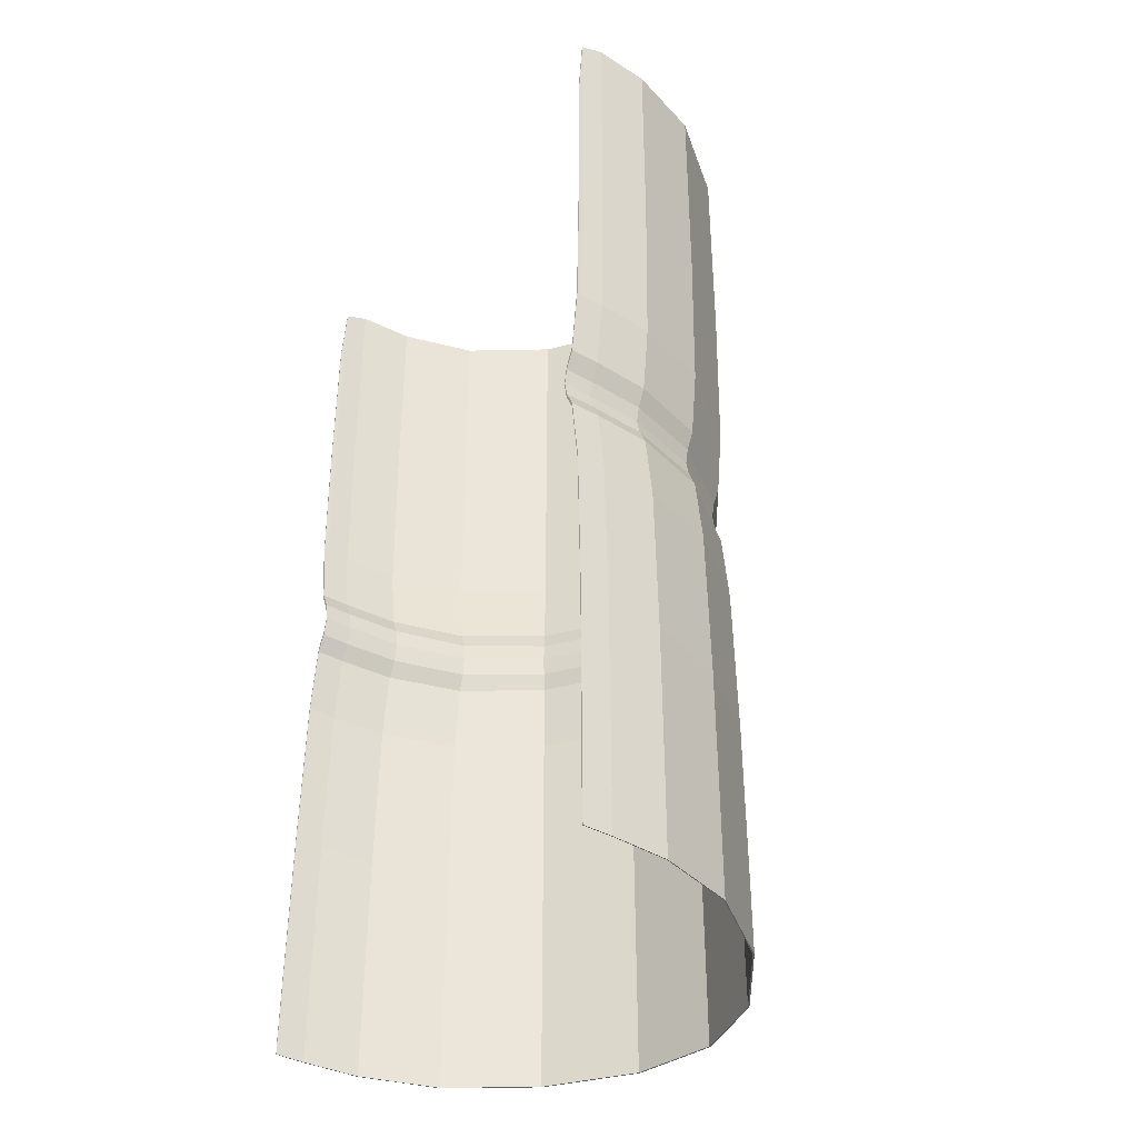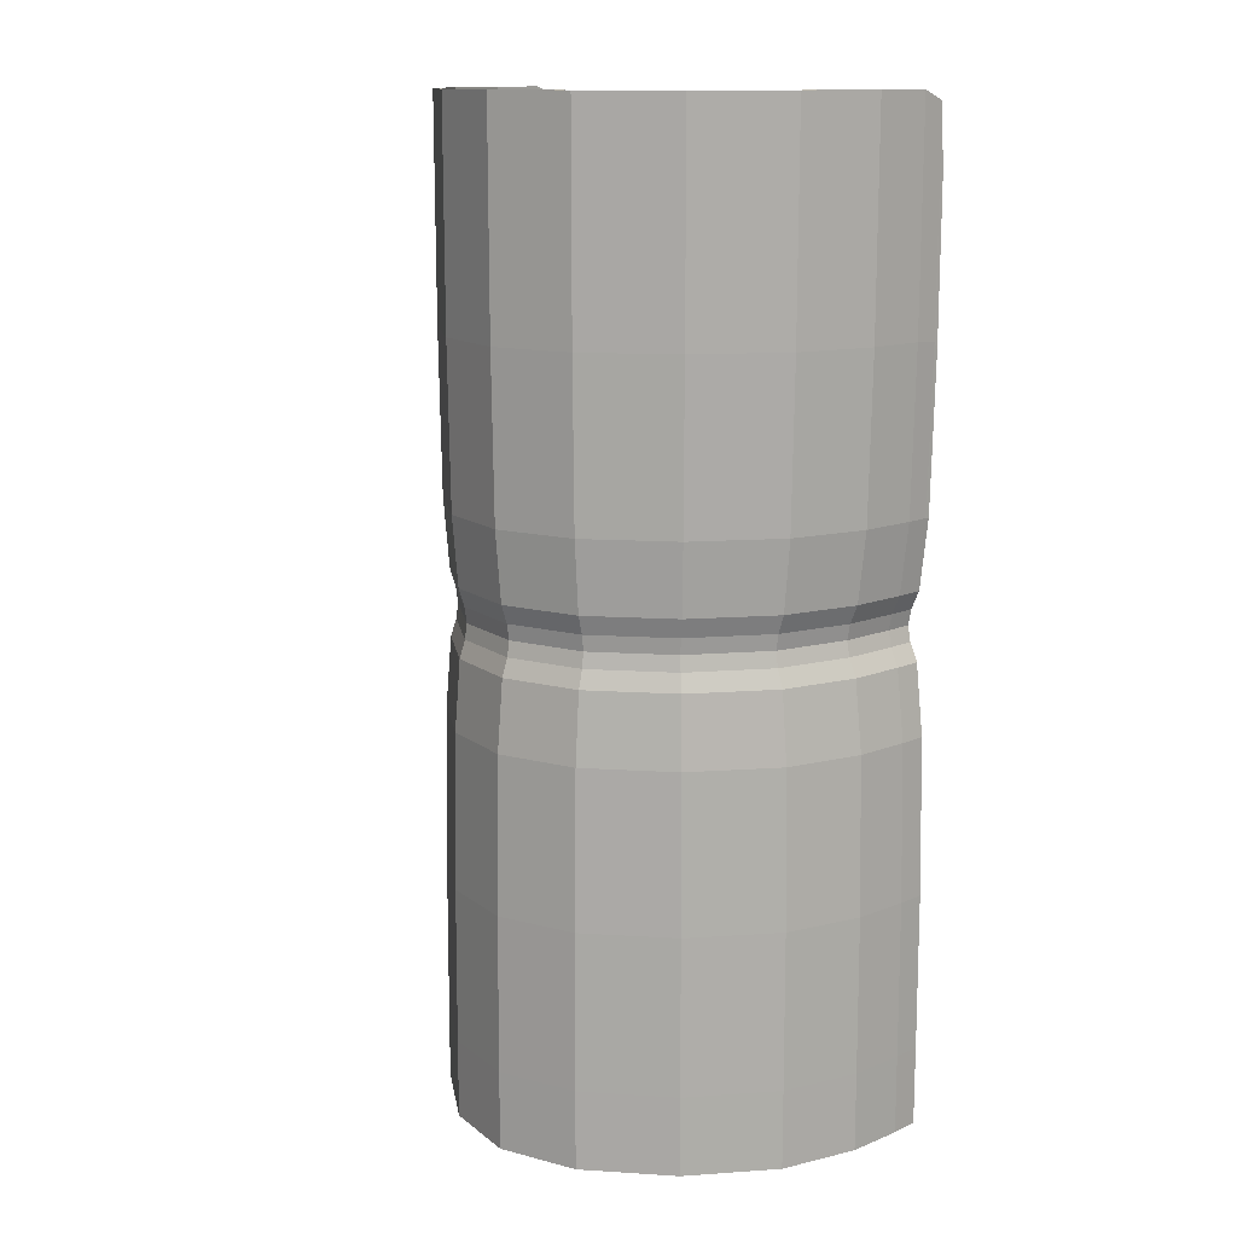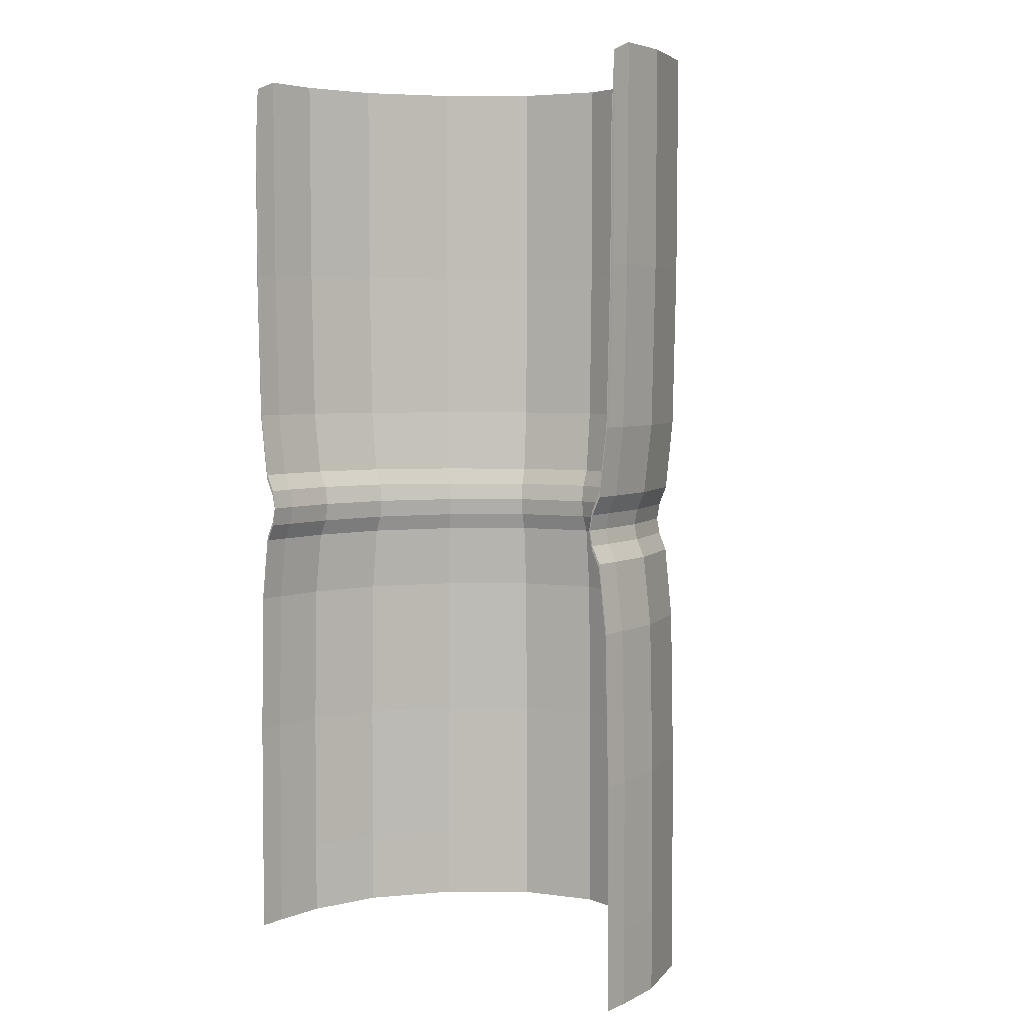
<metadata>
{"format":"obj","ext":"obj","renderer":"f3d","projection":"perspective","resolution":1024,"background":"white","views":[{"elev":-38.7,"azim":54.8,"up":"+Z"},{"elev":13.3,"azim":-135.4,"up":"+Z"},{"elev":4.9,"azim":37.2,"up":"+Z"}]}
</metadata>
<code>
o Plane.001
v 0.3414 0.4525 2.541
v 0.3414 0.4525 -2.999
v 0.5081 1.453 3
v 0.5081 1.453 -3
v 1.341 2.283 3
v 1.341 2.283 -3
v 2.341 2.283 3
v 2.341 2.283 -3
v 3.175 1.453 3
v 3.175 1.453 -3
v 3.341 0.4527 2.541
v 3.341 0.4527 -2.999
v 0.3414 0.6269 3
v 0.3414 0.6269 -3
v 3.341 0.6274 3
v 3.341 0.6274 -3
v 0.3414 0.45 -2.52
v 0.5081 1.453 -2.52
v 1.341 2.283 -2.52
v 2.341 2.283 -2.52
v 3.175 1.453 -2.52
v 3.341 0.45 -2.52
v 0.3414 0.6269 -2.52
v 3.341 0.6274 -2.52
v 0.4703 0.45 0.1178
v 0.6155 1.435 0.1178
v 1.363 2.196 0.1178
v 2.319 2.196 0.1178
v 3.064 1.435 0.1178
v 3.209 0.45 0.1178
v 0.4703 0.6269 0.1178
v 3.209 0.6274 0.1178
v 0.4703 0.45 -0.07416
v 0.6155 1.435 -0.07416
v 1.363 2.196 -0.07416
v 2.319 2.196 -0.07416
v 3.064 1.435 -0.07416
v 3.209 0.45 -0.07416
v 0.4703 0.6269 -0.07416
v 3.209 0.6274 -0.07416
v 0.3672 0.45 0.6607
v 0.5296 1.449 0.6607
v 1.346 2.266 0.6607
v 2.337 2.266 0.6607
v 3.153 1.449 0.6607
v 3.315 0.45 0.6607
v 0.3672 0.6269 0.6607
v 3.315 0.6274 0.6607
v 0.3672 0.45 -0.6166
v 0.5296 1.449 -0.6166
v 1.346 2.266 -0.6166
v 2.337 2.266 -0.6166
v 3.153 1.449 -0.6166
v 3.315 0.45 -0.6166
v 0.3672 0.6269 -0.6166
v 3.315 0.6274 -0.6166
v 0.3414 0.4503 -2.937
v 0.5081 1.453 -2.937
v 0.3622 0.9782 3
v 0.3414 0.4782 -3
v 1.341 2.283 -2.937
v 0.8622 1.929 3
v 0.8622 1.929 -3
v 2.341 2.283 -2.937
v 1.841 2.408 3
v 1.841 2.408 -3
v 3.175 1.453 -2.937
v 2.821 1.93 3
v 2.821 1.93 -3
v 3.341 0.4503 -2.937
v 3.341 0.4786 2.942
v 3.321 0.9786 -3
v 0.3414 0.4782 2.942
v 0.3622 0.9782 -3
v 0.3414 0.6269 -2.937
v 3.321 0.9786 3
v 3.341 0.4786 -3
v 3.341 0.6274 -2.937
v 0.3446 0.45 -1.57
v 0.5108 1.452 -1.57
v 1.342 2.281 -1.57
v 2.341 2.281 -1.57
v 3.172 1.452 -1.57
v 3.338 0.45 -1.57
v 0.3446 0.6269 -1.57
v 3.338 0.6274 -1.57
v 3.321 0.9786 -2.52
v 0.3414 0.4778 -2.52
v 3.341 0.4782 -2.52
v 2.821 1.93 -2.52
v 1.841 2.408 -2.52
v 0.8622 1.929 -2.52
v 0.3622 0.9782 -2.52
v 0.4187 0.45 0.2311
v 0.5725 1.442 0.2311
v 1.354 2.231 0.2311
v 2.328 2.231 0.2311
v 3.108 1.442 0.2311
v 3.262 0.45 0.2311
v 0.4187 0.6269 0.2311
v 3.262 0.6274 0.2311
v 3.19 0.9764 0.1178
v 0.4703 0.4778 0.1178
v 3.209 0.4782 0.1178
v 2.754 1.877 0.1178
v 1.841 2.308 0.1178
v 0.9267 1.877 0.1178
v 0.4884 0.976 0.1178
v 0.4896 0.45 0.02105
v 0.6316 1.432 0.02105
v 1.366 2.183 0.02105
v 2.316 2.183 0.02105
v 3.047 1.433 0.02105
v 3.189 0.45 0.02105
v 0.4896 0.6269 0.02105
v 3.189 0.6274 0.02105
v 0.4884 0.976 -0.07416
v 0.9267 1.877 -0.07416
v 1.841 2.308 -0.07416
v 2.754 1.877 -0.07416
v 3.209 0.4782 -0.07416
v 0.4703 0.4778 -0.07416
v 3.19 0.9764 -0.07416
v 0.3446 0.4503 1.6
v 0.5108 1.452 1.659
v 1.342 2.281 1.659
v 2.341 2.281 1.659
v 3.172 1.452 1.659
v 3.338 0.4503 1.6
v 0.3446 0.6269 1.659
v 3.338 0.6274 1.659
v 3.295 0.9781 0.6607
v 0.3672 0.4778 0.6607
v 3.315 0.4782 0.6607
v 2.807 1.919 0.6607
v 1.841 2.388 0.6607
v 0.8751 1.919 0.6607
v 0.3875 0.9777 0.6607
v 0.4187 0.45 -0.1843
v 0.5725 1.442 -0.1843
v 1.354 2.231 -0.1843
v 2.328 2.231 -0.1843
v 3.108 1.442 -0.1843
v 3.262 0.45 -0.1843
v 0.4187 0.6269 -0.1843
v 3.262 0.6274 -0.1843
v 3.295 0.9781 -0.6166
v 0.3672 0.4778 -0.6166
v 3.315 0.4782 -0.6166
v 2.807 1.919 -0.6166
v 1.841 2.388 -0.6166
v 0.8751 1.919 -0.6166
v 0.3875 0.9777 -0.6166
v 0.3654 0.9781 1.659
v 0.8639 1.928 1.659
v 1.841 2.406 1.659
v 2.819 1.928 1.659
v 3.338 0.4783 1.649
v 0.3446 0.4779 1.649
v 3.317 0.9785 1.659
v 3.321 0.9786 -2.937
v 0.3414 0.4779 -2.937
v 3.341 0.4783 -2.937
v 2.821 1.93 -2.937
v 1.841 2.408 -2.937
v 0.8622 1.929 -2.937
v 0.3622 0.9782 -2.937
v 3.171 0.9761 0.02105
v 0.4896 0.4778 0.02105
v 3.189 0.4782 0.02105
v 2.744 1.869 0.02105
v 1.841 2.293 0.02105
v 0.9364 1.869 0.02105
v 0.5074 0.9757 0.02105
v 0.438 0.9769 -0.1843
v 0.9009 1.898 -0.1843
v 1.841 2.348 -0.1843
v 2.781 1.898 -0.1843
v 3.262 0.4782 -0.1843
v 0.4187 0.4778 -0.1843
v 3.243 0.9773 -0.1843
v 3.243 0.9773 0.2311
v 0.4187 0.4778 0.2311
v 3.262 0.4782 0.2311
v 2.781 1.898 0.2311
v 1.841 2.348 0.2311
v 0.9009 1.898 0.2311
v 0.438 0.9769 0.2311
v 3.317 0.9785 -1.57
v 0.3446 0.4778 -1.57
v 3.338 0.4782 -1.57
v 2.819 1.928 -1.57
v 1.841 2.406 -1.57
v 0.8639 1.928 -1.57
v 0.3654 0.9781 -1.57
v 0.3464 0.452 2.542
v 0.3464 0.4525 -2.999
v 0.5117 1.446 3
v 0.5117 1.446 -3
v 1.343 2.274 3
v 1.343 2.274 -3
v 2.34 2.274 3
v 2.34 2.274 -3
v 3.171 1.446 3
v 3.171 1.446 -3
v 3.336 0.4522 2.542
v 3.336 0.4527 -2.999
v 0.3464 0.6263 3
v 0.3464 0.6263 -3
v 3.336 0.6268 3
v 3.336 0.6268 -3
v 0.3464 0.45 -2.52
v 0.5117 1.446 -2.52
v 1.343 2.274 -2.52
v 2.34 2.274 -2.52
v 3.171 1.446 -2.52
v 3.336 0.45 -2.52
v 0.3464 0.6263 -2.52
v 3.336 0.6268 -2.52
v 0.4728 0.45 0.1438
v 0.6178 1.431 0.1409
v 1.364 2.188 0.1351
v 2.318 2.188 0.1352
v 3.062 1.431 0.1411
v 3.206 0.45 0.144
v 0.4728 0.6266 0.1438
v 3.206 0.6272 0.144
v 0.4728 0.45 -0.1003
v 0.6178 1.431 -0.09741
v 1.364 2.188 -0.09171
v 2.318 2.188 -0.09177
v 3.062 1.431 -0.09765
v 3.206 0.45 -0.1004
v 0.4727 0.6266 -0.1003
v 3.206 0.6272 -0.1005
v 0.3718 0.4498 0.6719
v 0.5331 1.443 0.6686
v 1.347 2.256 0.6654
v 2.336 2.256 0.6654
v 3.149 1.443 0.6688
v 3.31 0.4498 0.6722
v 0.3718 0.6263 0.6717
v 3.31 0.6269 0.6719
v 0.3718 0.45 -0.6278
v 0.5331 1.443 -0.6246
v 1.347 2.256 -0.6213
v 2.336 2.256 -0.6213
v 3.149 1.443 -0.6248
v 3.31 0.45 -0.628
v 0.3718 0.6263 -0.6276
v 3.31 0.6269 -0.6279
v 0.3464 0.4503 -2.937
v 0.5117 1.446 -2.937
v 0.367 0.9749 3
v 0.3464 0.4782 -3
v 1.343 2.274 -2.937
v 0.8645 1.921 3
v 0.8645 1.921 -3
v 2.34 2.274 -2.937
v 1.841 2.398 3
v 1.841 2.398 -3
v 3.171 1.446 -2.937
v 2.818 1.921 3
v 2.818 1.921 -3
v 3.336 0.4503 -2.937
v 3.336 0.4785 2.942
v 3.316 0.9753 -3
v 0.3464 0.4781 2.942
v 0.367 0.9749 -3
v 0.3464 0.6263 -2.937
v 3.316 0.9753 3
v 3.336 0.4786 -3
v 3.336 0.6268 -2.937
v 0.3496 0.45 -1.573
v 0.5144 1.445 -1.572
v 1.343 2.271 -1.571
v 2.34 2.271 -1.571
v 3.168 1.445 -1.572
v 3.333 0.45 -1.573
v 0.3496 0.6263 -1.573
v 3.333 0.6269 -1.573
v 3.316 0.9753 -2.52
v 0.3464 0.4778 -2.52
v 3.336 0.4782 -2.52
v 2.818 1.921 -2.52
v 1.841 2.398 -2.52
v 0.8645 1.921 -2.52
v 0.367 0.9749 -2.52
v 0.4218 0.45 0.255
v 0.5752 1.437 0.2511
v 1.355 2.223 0.246
v 2.327 2.223 0.246
v 3.106 1.437 0.2513
v 3.259 0.45 0.2552
v 0.4218 0.6265 0.2548
v 3.259 0.6271 0.255
v 3.188 0.9748 0.1437
v 0.4728 0.4778 0.1438
v 3.206 0.4782 0.144
v 2.752 1.87 0.1368
v 1.841 2.3 0.1352
v 0.9285 1.87 0.1366
v 0.4909 0.9744 0.1435
v 0.4946 0.45 0.02093
v 0.6351 1.425 0.02093
v 1.367 2.173 0.02096
v 2.315 2.173 0.02096
v 3.044 1.425 0.02093
v 3.184 0.45 0.02093
v 0.4946 0.6263 0.02093
v 3.184 0.6269 0.02093
v 0.4909 0.9744 -0.1
v 0.9284 1.87 -0.09319
v 1.841 2.3 -0.09175
v 2.752 1.87 -0.09338
v 3.206 0.4782 -0.1004
v 0.4728 0.4778 -0.1003
v 3.188 0.9749 -0.1002
v 0.3496 0.4499 1.603
v 0.5144 1.445 1.66
v 1.343 2.271 1.659
v 2.34 2.271 1.659
v 3.168 1.445 1.66
v 3.333 0.4499 1.603
v 0.3496 0.6263 1.661
v 3.333 0.6268 1.661
v 3.29 0.9752 0.6711
v 0.3718 0.4777 0.6719
v 3.31 0.4781 0.6721
v 2.805 1.91 0.6662
v 1.841 2.378 0.6654
v 0.8774 1.91 0.6661
v 0.3919 0.9747 0.6708
v 0.4217 0.45 -0.2082
v 0.5752 1.437 -0.2043
v 1.355 2.223 -0.1993
v 2.327 2.223 -0.1994
v 3.106 1.437 -0.2046
v 3.259 0.45 -0.2085
v 0.4218 0.6265 -0.208
v 3.259 0.6271 -0.2083
v 3.29 0.9752 -0.627
v 0.3718 0.4778 -0.6278
v 3.31 0.4782 -0.628
v 2.805 1.91 -0.6221
v 1.841 2.378 -0.6213
v 0.8774 1.91 -0.622
v 0.3919 0.9747 -0.6268
v 0.3701 0.9749 1.661
v 0.8661 1.919 1.66
v 1.841 2.396 1.659
v 2.817 1.919 1.66
v 3.333 0.4781 1.651
v 0.3496 0.4777 1.651
v 3.313 0.9753 1.661
v 3.316 0.9753 -2.937
v 0.3464 0.4779 -2.937
v 3.336 0.4783 -2.937
v 2.818 1.921 -2.937
v 1.841 2.398 -2.937
v 0.8645 1.921 -2.937
v 0.367 0.9749 -2.937
v 3.166 0.9728 0.02092
v 0.4946 0.4778 0.02093
v 3.184 0.4782 0.02093
v 2.742 1.86 0.02095
v 1.841 2.283 0.02096
v 0.9385 1.86 0.02095
v 0.5121 0.9723 0.02092
v 0.4411 0.9747 -0.207
v 0.9028 1.891 -0.2009
v 1.841 2.34 -0.1993
v 2.779 1.891 -0.2011
v 3.259 0.4782 -0.2085
v 0.4217 0.4778 -0.2082
v 3.239 0.9751 -0.2072
v 3.239 0.9751 0.254
v 0.4218 0.4778 0.255
v 3.259 0.4782 0.2552
v 2.779 1.891 0.2478
v 1.841 2.339 0.246
v 0.9028 1.891 0.2476
v 0.4411 0.9747 0.2537
v 3.313 0.9753 -1.572
v 0.3496 0.4778 -1.573
v 3.333 0.4782 -1.573
v 2.817 1.919 -1.571
v 1.841 2.396 -1.571
v 0.8661 1.919 -1.571
v 0.3701 0.9749 -1.572
f 47 130 154 138
f 130 13 59 154
f 154 59 3 125
f 138 154 125 42
f 42 125 155 137
f 125 3 62 155
f 155 62 5 126
f 137 155 126 43
f 43 126 156 136
f 126 5 65 156
f 156 65 7 127
f 136 156 127 44
f 44 127 157 135
f 127 7 68 157
f 157 68 9 128
f 135 157 128 45
f 48 131 158 134
f 131 15 71 158
f 158 71 11 129
f 134 158 129 46
f 41 124 159 133
f 124 1 73 159
f 159 73 13 130
f 133 159 130 47
f 45 128 160 132
f 128 9 76 160
f 160 76 15 131
f 132 160 131 48
f 10 67 161 72
f 67 21 87 161
f 161 87 24 78
f 72 161 78 16
f 2 57 162 60
f 57 17 88 162
f 162 88 23 75
f 60 162 75 14
f 16 78 163 77
f 78 24 89 163
f 163 89 22 70
f 77 163 70 12
f 8 64 164 69
f 64 20 90 164
f 164 90 21 67
f 69 164 67 10
f 6 61 165 66
f 61 19 91 165
f 165 91 20 64
f 66 165 64 8
f 4 58 166 63
f 58 18 92 166
f 166 92 19 61
f 63 166 61 6
f 14 75 167 74
f 75 23 93 167
f 167 93 18 58
f 74 167 58 4
f 37 113 168 123
f 113 29 102 168
f 168 102 32 116
f 123 168 116 40
f 33 109 169 122
f 109 25 103 169
f 169 103 31 115
f 122 169 115 39
f 40 116 170 121
f 116 32 104 170
f 170 104 30 114
f 121 170 114 38
f 36 112 171 120
f 112 28 105 171
f 171 105 29 113
f 120 171 113 37
f 35 111 172 119
f 111 27 106 172
f 172 106 28 112
f 119 172 112 36
f 34 110 173 118
f 110 26 107 173
f 173 107 27 111
f 118 173 111 35
f 39 115 174 117
f 115 31 108 174
f 174 108 26 110
f 117 174 110 34
f 55 145 175 153
f 145 39 117 175
f 175 117 34 140
f 153 175 140 50
f 50 140 176 152
f 140 34 118 176
f 176 118 35 141
f 152 176 141 51
f 51 141 177 151
f 141 35 119 177
f 177 119 36 142
f 151 177 142 52
f 52 142 178 150
f 142 36 120 178
f 178 120 37 143
f 150 178 143 53
f 56 146 179 149
f 146 40 121 179
f 179 121 38 144
f 149 179 144 54
f 49 139 180 148
f 139 33 122 180
f 180 122 39 145
f 148 180 145 55
f 53 143 181 147
f 143 37 123 181
f 181 123 40 146
f 147 181 146 56
f 29 98 182 102
f 98 45 132 182
f 182 132 48 101
f 102 182 101 32
f 25 94 183 103
f 94 41 133 183
f 183 133 47 100
f 103 183 100 31
f 32 101 184 104
f 101 48 134 184
f 184 134 46 99
f 104 184 99 30
f 28 97 185 105
f 97 44 135 185
f 185 135 45 98
f 105 185 98 29
f 27 96 186 106
f 96 43 136 186
f 186 136 44 97
f 106 186 97 28
f 26 95 187 107
f 95 42 137 187
f 187 137 43 96
f 107 187 96 27
f 31 100 188 108
f 100 47 138 188
f 188 138 42 95
f 108 188 95 26
f 21 83 189 87
f 83 53 147 189
f 189 147 56 86
f 87 189 86 24
f 17 79 190 88
f 79 49 148 190
f 190 148 55 85
f 88 190 85 23
f 24 86 191 89
f 86 56 149 191
f 191 149 54 84
f 89 191 84 22
f 20 82 192 90
f 82 52 150 192
f 192 150 53 83
f 90 192 83 21
f 19 81 193 91
f 81 51 151 193
f 193 151 52 82
f 91 193 82 20
f 18 80 194 92
f 80 50 152 194
f 194 152 51 81
f 92 194 81 19
f 23 85 195 93
f 85 55 153 195
f 195 153 50 80
f 93 195 80 18
f 242 333 349 325
f 325 349 254 208
f 349 320 198 254
f 333 237 320 349
f 237 332 350 320
f 320 350 257 198
f 350 321 200 257
f 332 238 321 350
f 238 331 351 321
f 321 351 260 200
f 351 322 202 260
f 331 239 322 351
f 239 330 352 322
f 322 352 263 202
f 352 323 204 263
f 330 240 323 352
f 243 329 353 326
f 326 353 266 210
f 353 324 206 266
f 329 241 324 353
f 236 328 354 319
f 319 354 268 196
f 354 325 208 268
f 328 242 325 354
f 240 327 355 323
f 323 355 271 204
f 355 326 210 271
f 327 243 326 355
f 205 267 356 262
f 262 356 282 216
f 356 273 219 282
f 267 211 273 356
f 197 255 357 252
f 252 357 283 212
f 357 270 218 283
f 255 209 270 357
f 211 272 358 273
f 273 358 284 219
f 358 265 217 284
f 272 207 265 358
f 203 264 359 259
f 259 359 285 215
f 359 262 216 285
f 264 205 262 359
f 201 261 360 256
f 256 360 286 214
f 360 259 215 286
f 261 203 259 360
f 199 258 361 253
f 253 361 287 213
f 361 256 214 287
f 258 201 256 361
f 209 269 362 270
f 270 362 288 218
f 362 253 213 288
f 269 199 253 362
f 232 318 363 308
f 308 363 297 224
f 363 311 227 297
f 318 235 311 363
f 228 317 364 304
f 304 364 298 220
f 364 310 226 298
f 317 234 310 364
f 235 316 365 311
f 311 365 299 227
f 365 309 225 299
f 316 233 309 365
f 231 315 366 307
f 307 366 300 223
f 366 308 224 300
f 315 232 308 366
f 230 314 367 306
f 306 367 301 222
f 367 307 223 301
f 314 231 307 367
f 229 313 368 305
f 305 368 302 221
f 368 306 222 302
f 313 230 306 368
f 234 312 369 310
f 310 369 303 226
f 369 305 221 303
f 312 229 305 369
f 250 348 370 340
f 340 370 312 234
f 370 335 229 312
f 348 245 335 370
f 245 347 371 335
f 335 371 313 229
f 371 336 230 313
f 347 246 336 371
f 246 346 372 336
f 336 372 314 230
f 372 337 231 314
f 346 247 337 372
f 247 345 373 337
f 337 373 315 231
f 373 338 232 315
f 345 248 338 373
f 251 344 374 341
f 341 374 316 235
f 374 339 233 316
f 344 249 339 374
f 244 343 375 334
f 334 375 317 228
f 375 340 234 317
f 343 250 340 375
f 248 342 376 338
f 338 376 318 232
f 376 341 235 318
f 342 251 341 376
f 224 297 377 293
f 293 377 327 240
f 377 296 243 327
f 297 227 296 377
f 220 298 378 289
f 289 378 328 236
f 378 295 242 328
f 298 226 295 378
f 227 299 379 296
f 296 379 329 243
f 379 294 241 329
f 299 225 294 379
f 223 300 380 292
f 292 380 330 239
f 380 293 240 330
f 300 224 293 380
f 222 301 381 291
f 291 381 331 238
f 381 292 239 331
f 301 223 292 381
f 221 302 382 290
f 290 382 332 237
f 382 291 238 332
f 302 222 291 382
f 226 303 383 295
f 295 383 333 242
f 383 290 237 333
f 303 221 290 383
f 216 282 384 278
f 278 384 342 248
f 384 281 251 342
f 282 219 281 384
f 212 283 385 274
f 274 385 343 244
f 385 280 250 343
f 283 218 280 385
f 219 284 386 281
f 281 386 344 251
f 386 279 249 344
f 284 217 279 386
f 215 285 387 277
f 277 387 345 247
f 387 278 248 345
f 285 216 278 387
f 214 286 388 276
f 276 388 346 246
f 388 277 247 346
f 286 215 277 388
f 213 287 389 275
f 275 389 347 245
f 389 276 246 347
f 287 214 276 389
f 218 288 390 280
f 280 390 348 250
f 390 275 245 348
f 288 213 275 390
f 17 57 252 212
f 57 2 197 252
f 59 13 208 254
f 3 59 254 198
f 60 14 209 255
f 2 60 255 197
f 62 3 198 257
f 5 62 257 200
f 63 6 201 258
f 4 63 258 199
f 65 5 200 260
f 7 65 260 202
f 66 8 203 261
f 6 66 261 201
f 68 7 202 263
f 9 68 263 204
f 69 10 205 264
f 8 69 264 203
f 70 22 217 265
f 12 70 265 207
f 71 15 210 266
f 11 71 266 206
f 72 16 211 267
f 10 72 267 205
f 73 1 196 268
f 13 73 268 208
f 74 4 199 269
f 14 74 269 209
f 76 9 204 271
f 15 76 271 210
f 77 12 207 272
f 16 77 272 211
f 49 79 274 244
f 79 17 212 274
f 84 54 249 279
f 22 84 279 217
f 41 94 289 236
f 94 25 220 289
f 99 46 241 294
f 30 99 294 225
f 25 109 304 220
f 109 33 228 304
f 114 30 225 309
f 38 114 309 233
f 1 124 319 196
f 124 41 236 319
f 129 11 206 324
f 46 129 324 241
f 33 139 334 228
f 139 49 244 334
f 144 38 233 339
f 54 144 339 249

</code>
